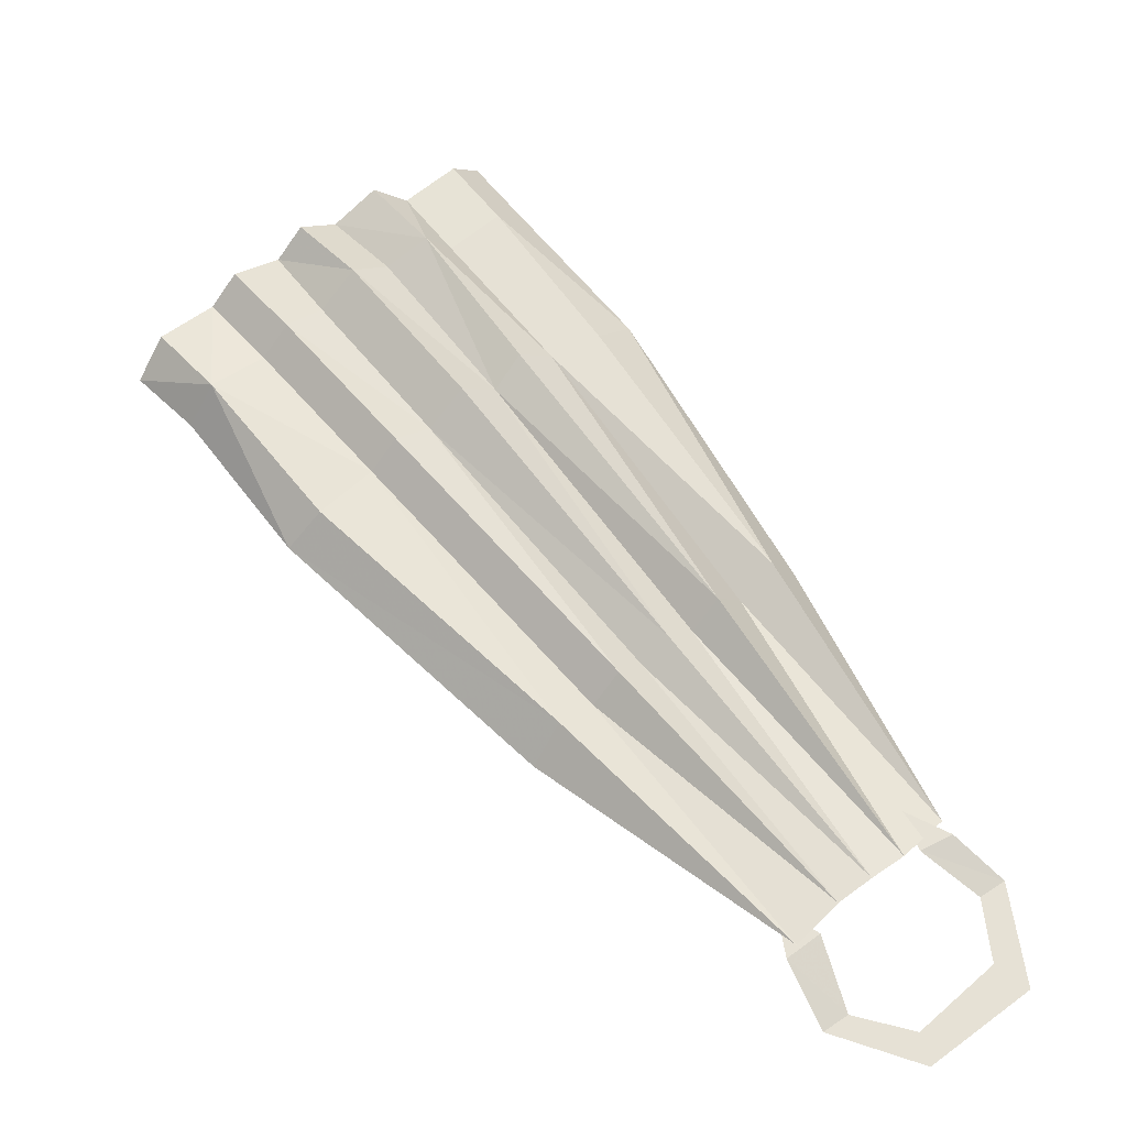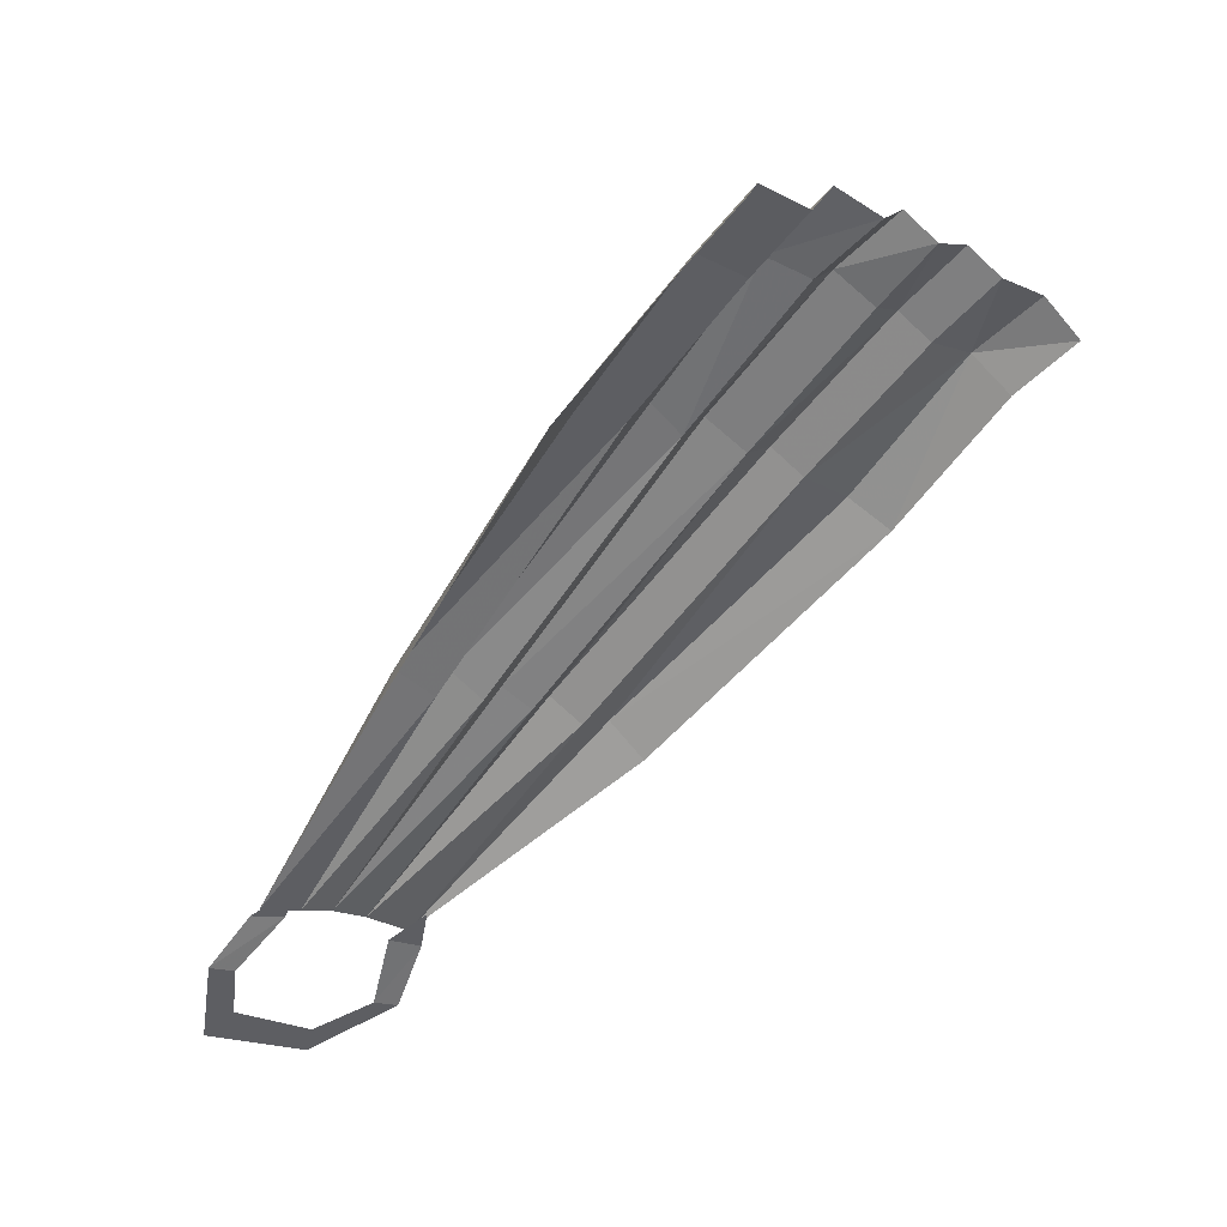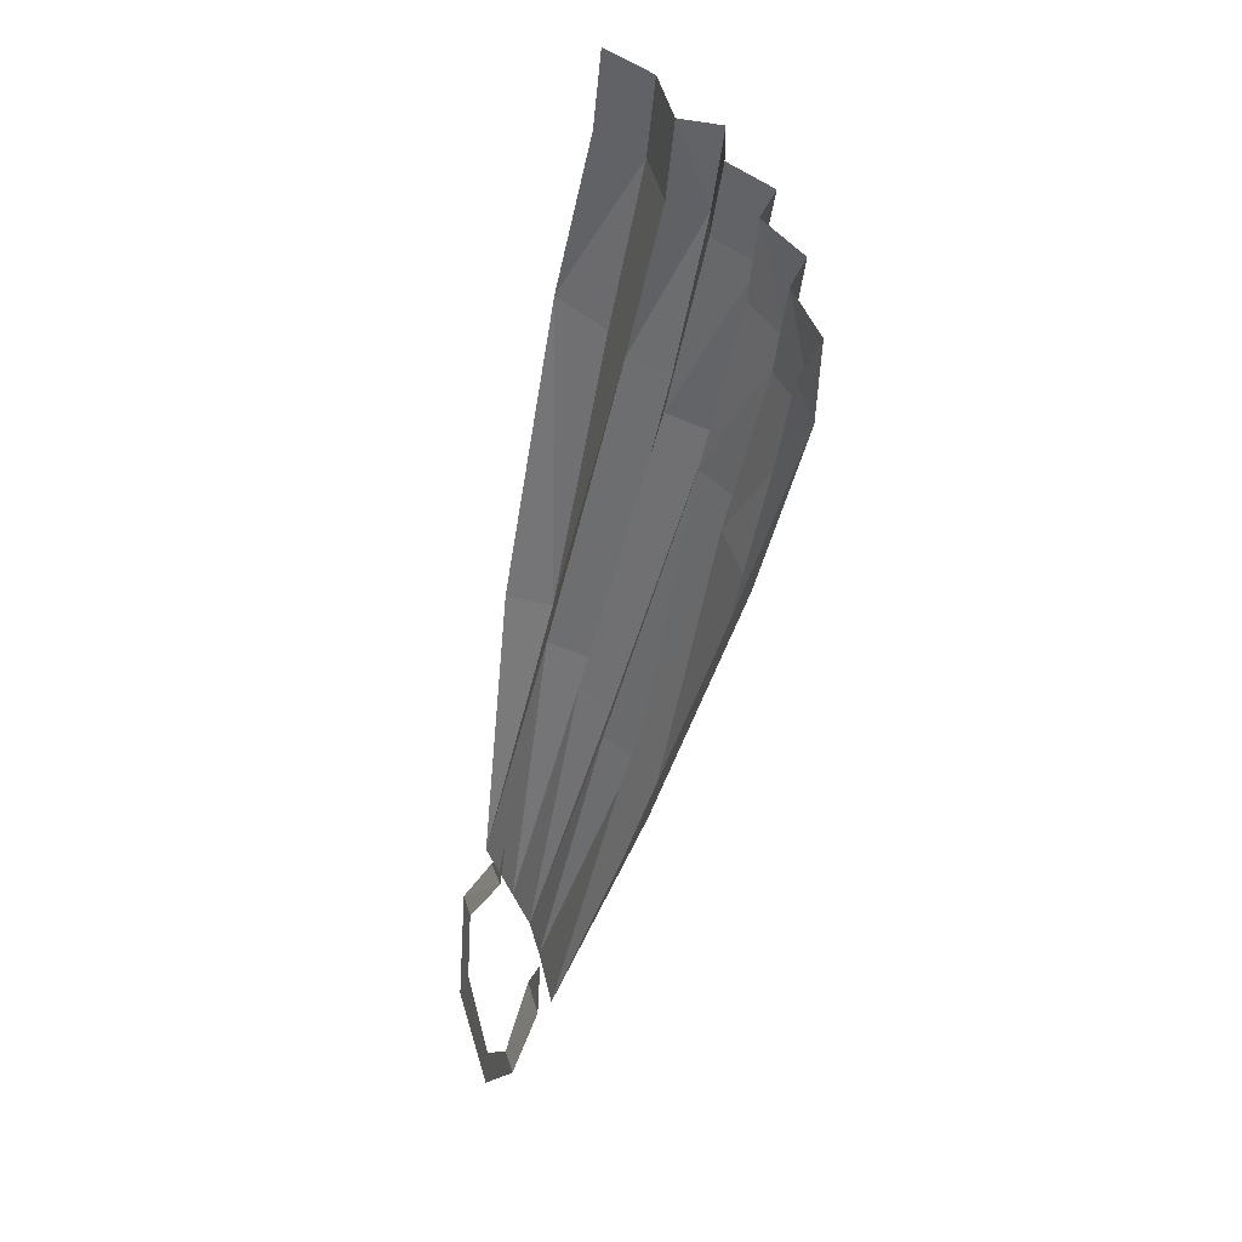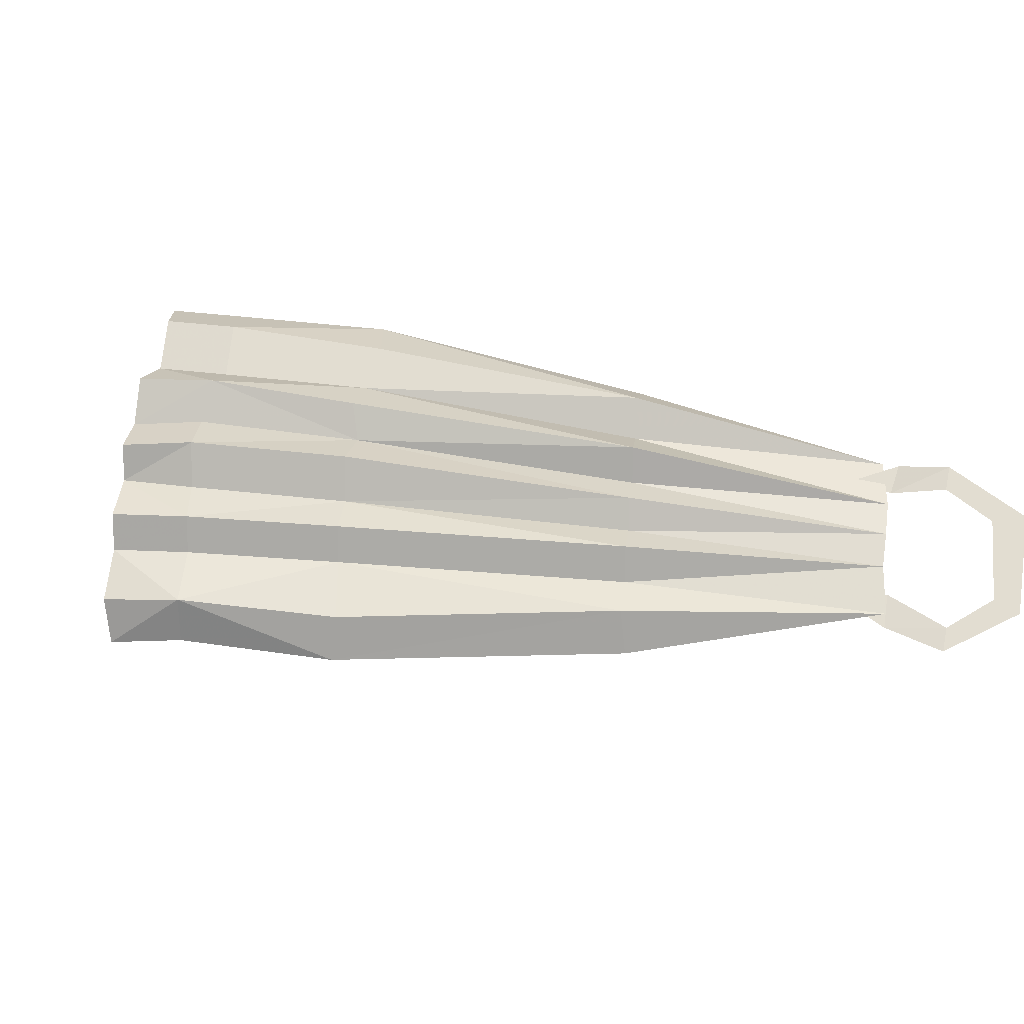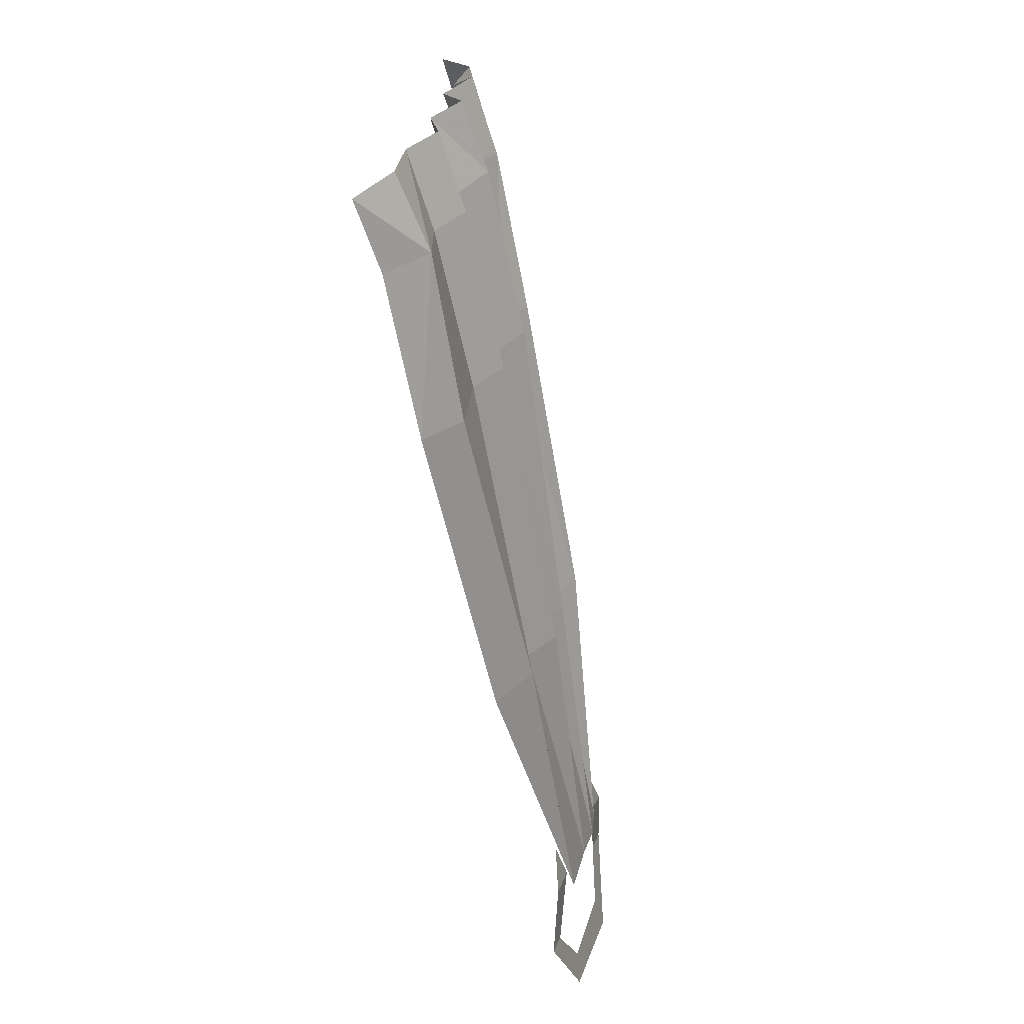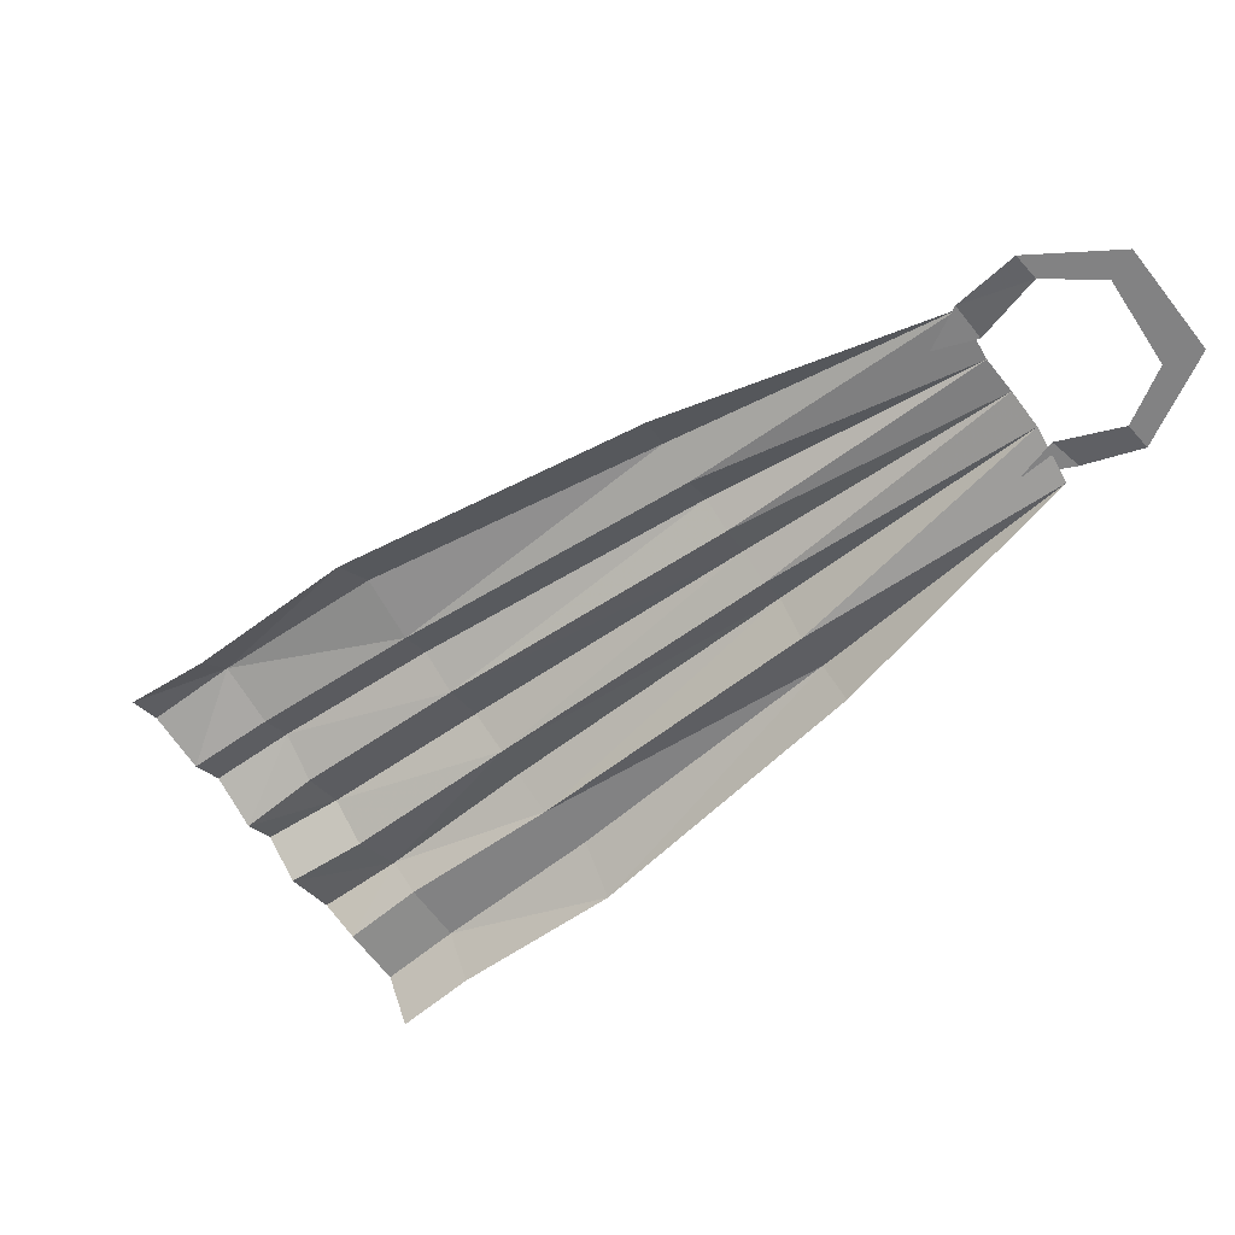
<metadata>
{"format":"obj","ext":"obj","renderer":"f3d","projection":"perspective","resolution":1024,"background":"white","views":[{"elev":-25.4,"azim":179.8,"up":"+Z"},{"elev":47.5,"azim":-19.0,"up":"+Z"},{"elev":4.4,"azim":71.5,"up":"+Z"},{"elev":68.5,"azim":135.2,"up":"+Y"},{"elev":-12.3,"azim":109.1,"up":"+Z"},{"elev":-60.8,"azim":164.9,"up":"+Y"}]}
</metadata>
<code>
v -0.3203 0.02344 -0.2422
v -0.1719 0.04688 0.007812
v -0.1953 0.007812 0.01562
v -0.1406 0.03125 -0.02344
v 0.03906 0.04688 0.2344
v -0.007812 0.04688 0.2578
v -0.03906 0.007812 0.2891
v -0.1172 0.07031 -0.03906
v 0.07031 0.07812 0.2188
v 0.1641 0.07812 0.3516
v 0.1406 0.04688 0.3594
v 0.09375 0.04688 0.3984
v 0.09375 0.0625 0.1875
v 0.2031 0.0625 0.3281
v 0.2578 0.05469 0.3828
v 0.2188 0.07031 0.4141
v 0.1875 0.03906 0.4219
v 0.2344 0.09375 0.3047
v 0.2891 0.08594 0.3594
v 0.3125 0.0625 0.3359
v 0.2656 0.07031 0.2734
v 0.2969 0.09375 0.2422
v 0.3516 0.08594 0.3047
v 0.1562 0.07031 0.1406
v 0.1875 0.09375 0.1172
v 0.2109 0.07031 0.09375
v 0.3203 0.07031 0.2188
v 0.375 0.0625 0.2812
v -0.02344 0.07812 -0.1172
v 0 0.05469 -0.1406
v 0.03125 0.07031 -0.1641
v 0.2578 0.07812 0.04688
v 0.3672 0.08594 0.1797
v -0.2188 0.04688 -0.3281
v -0.1797 0.04688 -0.3672
v -0.04688 0.05469 -0.1016
v -0.07031 0.07031 -0.07812
v -0.25 0.04688 -0.3047
v -0.09375 0.04688 -0.0625
v -0.2812 0.03906 -0.2812
v 0.05469 0.03906 -0.1953
v 0.2891 0.04688 0.02344
v 0.3906 0.04688 0.1562
v 0.4453 0.03906 0.2109
v 0.4219 0.07031 0.2422
v 0.125 0.09375 0.1719
v 0.07031 0.007812 0.4219
v 0.1172 0 0.4844
v 0.1406 0.03906 0.4609
v -0.2891 0.01562 -0.4375
v -0.3594 0.01562 -0.375
v -0.3906 0.01562 -0.3984
v -0.2969 0.01562 -0.4688
v -0.2031 0.01562 -0.4375
v -0.2266 0.01562 -0.4219
v -0.1719 0.03125 -0.375
v -0.2031 0.03125 -0.3516
v -0.1641 0.03125 -0.3281
v -0.3516 0.01562 -0.3125
v -0.375 0.01562 -0.2969
v -0.2969 0.03125 -0.2734
v -0.3281 0.03125 -0.2578
v -0.2812 0.03125 -0.2344
f 1 2 3
f 1 3 2
f 1 2 4
f 1 4 2
f 2 4 5
f 2 5 6
f 2 6 7
f 2 7 3
f 2 3 7
f 2 7 6
f 2 6 5
f 2 5 4
f 4 5 8
f 4 8 5
f 5 8 9
f 5 9 10
f 5 10 11
f 5 11 12
f 5 12 6
f 5 6 12
f 5 12 11
f 5 11 10
f 5 10 9
f 5 9 8
f 8 9 13
f 8 13 9
f 9 13 10
f 9 10 13
f 13 10 14
f 13 14 10
f 10 14 15
f 10 15 16
f 10 16 17
f 10 17 11
f 10 11 17
f 10 17 16
f 10 16 15
f 10 15 14
f 14 15 18
f 14 18 15
f 15 18 19
f 15 19 18
f 18 19 20
f 18 20 19
f 20 18 21
f 20 21 22
f 20 22 23
f 20 23 22
f 20 22 21
f 20 21 18
f 18 21 24
f 18 24 21
f 21 24 22
f 21 22 24
f 24 22 25
f 24 25 22
f 22 25 26
f 22 26 27
f 22 27 28
f 22 28 23
f 22 23 28
f 22 28 27
f 22 27 26
f 22 26 25
f 25 26 29
f 25 29 26
f 26 29 30
f 26 30 31
f 26 31 32
f 26 32 33
f 26 33 27
f 26 27 33
f 26 33 32
f 26 32 31
f 26 31 30
f 26 30 29
f 29 30 34
f 29 34 30
f 30 34 35
f 30 35 31
f 30 31 35
f 30 35 34
f 36 37 38
f 36 38 34
f 36 34 29
f 36 29 24
f 36 24 37
f 36 37 24
f 36 24 29
f 36 29 34
f 36 34 38
f 36 38 37
f 37 38 39
f 37 39 38
f 38 39 40
f 38 40 39
f 39 40 8
f 39 8 40
f 40 8 4
f 40 4 1
f 40 1 4
f 40 4 8
f 41 31 35
f 41 35 31
f 41 31 42
f 41 42 31
f 31 42 32
f 31 32 42
f 42 32 33
f 42 33 32
f 33 42 43
f 33 43 44
f 33 44 45
f 33 45 28
f 33 28 27
f 33 27 28
f 33 28 45
f 33 45 44
f 33 44 43
f 33 43 42
f 29 25 24
f 29 24 25
f 24 46 37
f 24 37 46
f 24 46 18
f 24 18 46
f 46 18 13
f 46 13 37
f 46 37 13
f 46 13 18
f 18 13 14
f 18 14 13
f 13 39 37
f 13 37 39
f 13 39 8
f 13 8 39
f 7 6 12
f 7 12 47
f 7 47 12
f 7 12 6
f 48 12 49
f 48 49 12
f 48 12 47
f 48 47 12
f 49 12 17
f 49 17 12
f 12 17 11
f 12 11 17
f 50 51 52
f 50 52 53
f 50 53 54
f 50 54 55
f 55 54 56
f 55 56 57
f 57 56 58
f 59 60 52
f 59 52 51
f 60 59 61
f 60 61 62
f 62 61 63

</code>
